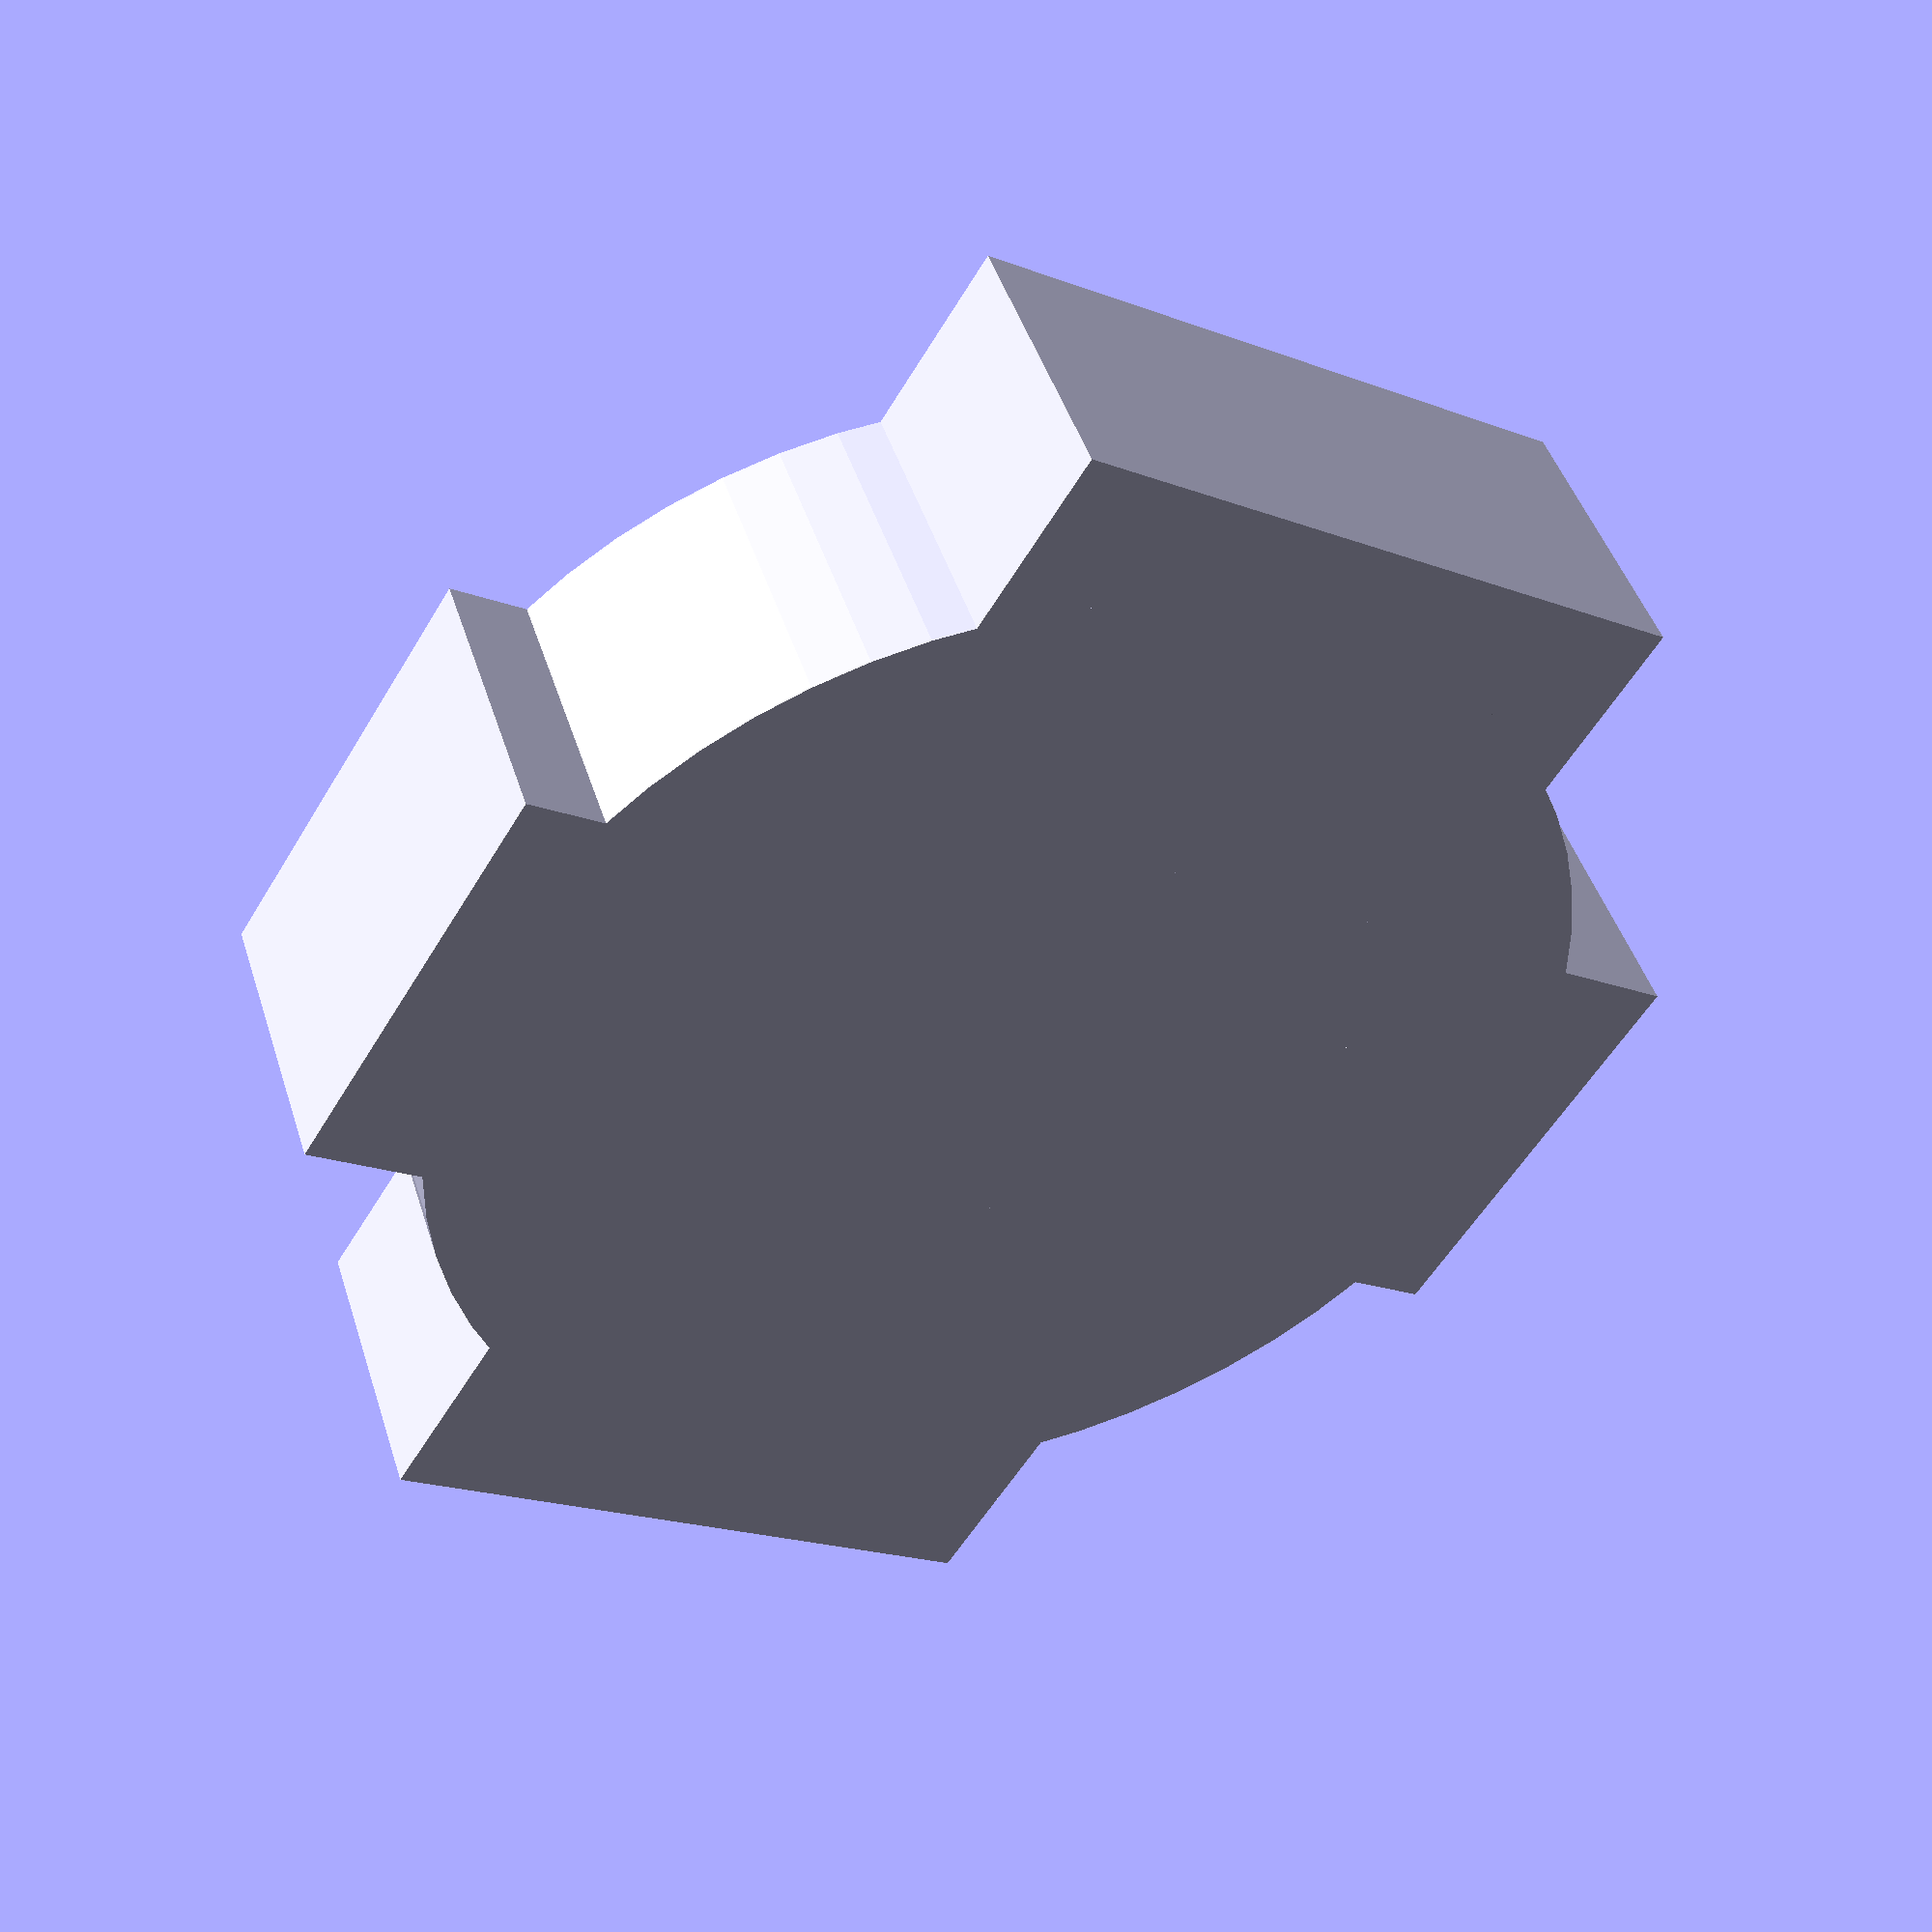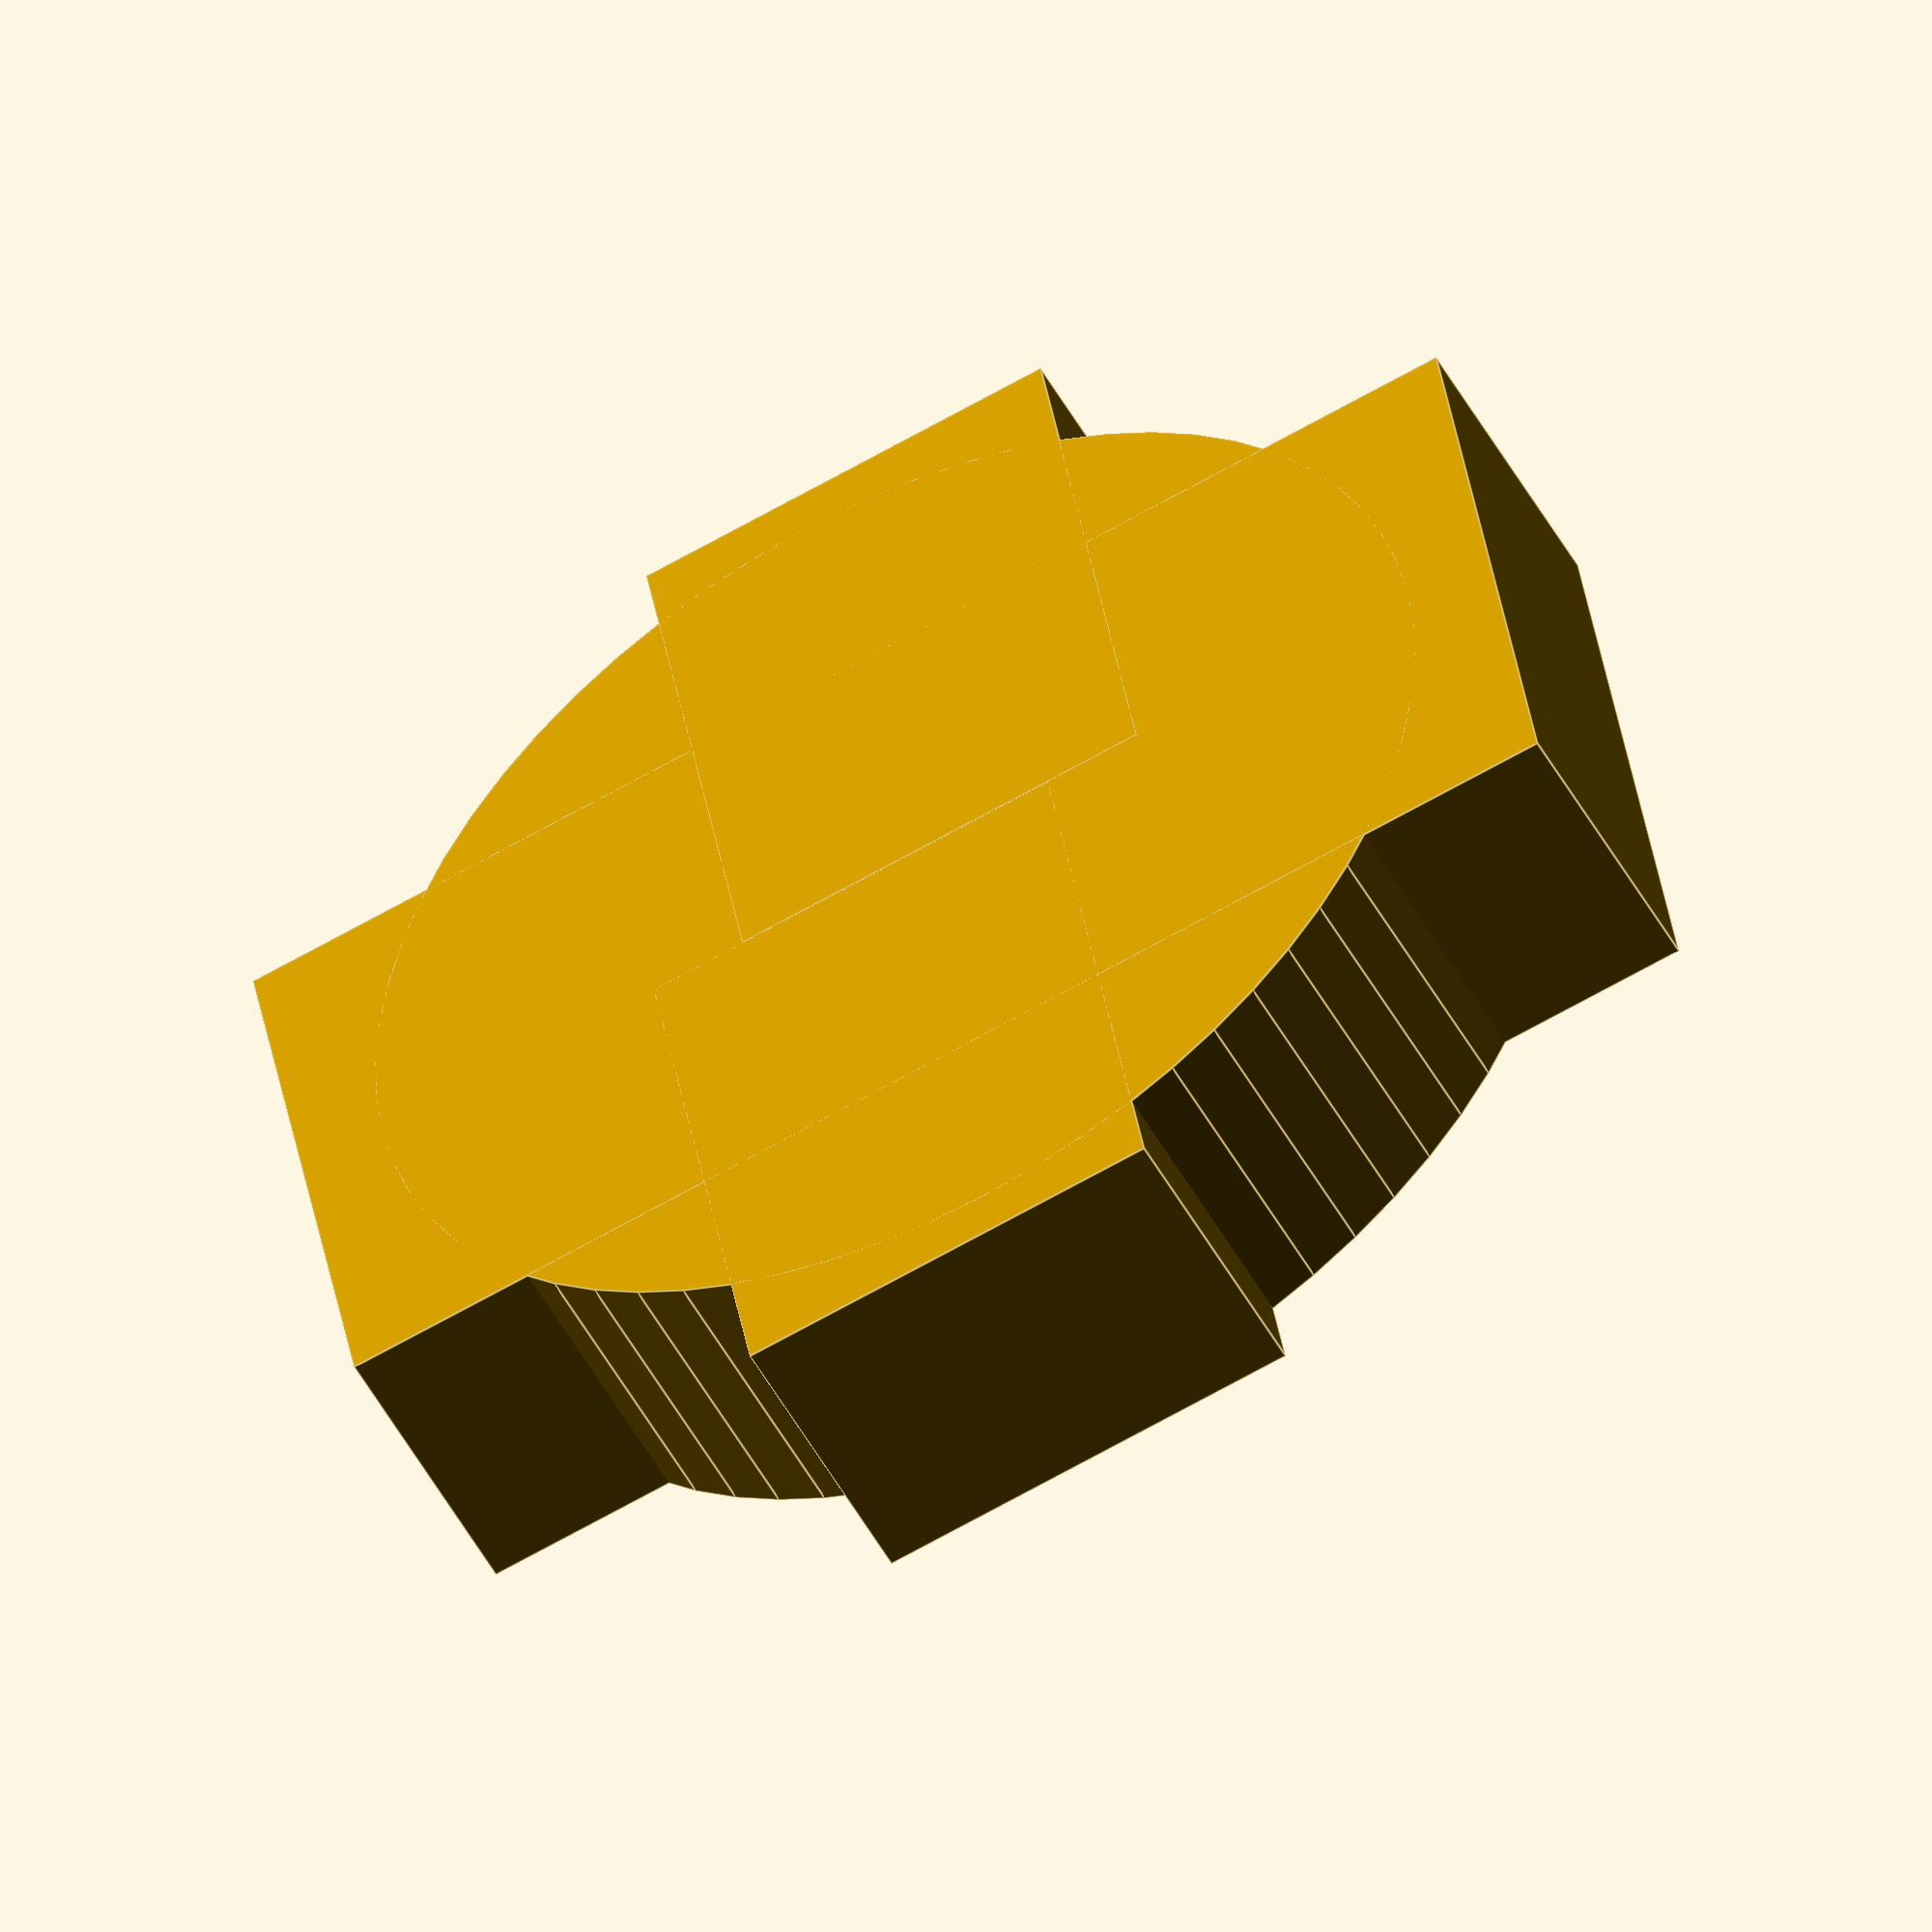
<openscad>
// Start: lazy_union
default_5_default_5();
// End: lazy_union

// Modules.

// 'PartMaterial undef-default - default 5.0'
module default_5_default_5() {
  // 'None : _combine_solids_and_holes'
  union() {
    // 'default : _combine_solids_and_holes'
    union() {
      // 'master'
      multmatrix(m=[[1.0, 0.0, 0.0, 0.0], [-0.0, -1.0, -0.0, -0.0], [-0.0, -0.0, -1.0, 0.6749999999999998], [0.0, 0.0, 0.0, 1.0]]) {
        // 'master : _combine_solids_and_holes'
        union() {
          // 'master'
          cylinder(h=1.3499999999999996, r1=2.6, r2=2.6, center=false, $fn=64);
        }
      }
      // 'block1'
      multmatrix(m=[[1.0, 0.0, 0.0, -3.0], [0.0, 1.0, 0.0, -1.5], [0.0, 0.0, 1.0, -0.6749999999999998], [0.0, 0.0, 0.0, 1.0]]) {
        // 'block1 : _combine_solids_and_holes'
        union() {
          // 'block1'
          cube(size=[6.0, 3.0, 1.3499999999999996]);
        }
      }
      // ('block2', 0)
      multmatrix(m=[[1.0, 0.0, 0.0, -1.225], [-0.0, -1.0, -0.0, -0.0], [-0.0, -0.0, -1.0, 0.6749999999999998], [0.0, 0.0, 0.0, 1.0]]) {
        // "('block2', 0) : _combine_solids_and_holes"
        union() {
          // ('block2', 0)
          cube(size=[2.0, 2.85, 1.3499999999999996]);
        }
      }
      // ('block2', 1)
      multmatrix(m=[[1.0, 0.0, 0.0, -0.7749999999999999], [0.0, 1.0, 0.0, 0.0], [0.0, 0.0, 1.0, -0.6749999999999998], [0.0, 0.0, 0.0, 1.0]]) {
        // "('block2', 1) : _combine_solids_and_holes"
        union() {
          // ('block2', 1)
          cube(size=[2.0, 2.85, 1.3499999999999996]);
        }
      }
    }
  }
} // end module default_5_default_5


</openscad>
<views>
elev=134.7 azim=238.3 roll=17.1 proj=p view=solid
elev=50.3 azim=170.3 roll=27.7 proj=o view=edges
</views>
